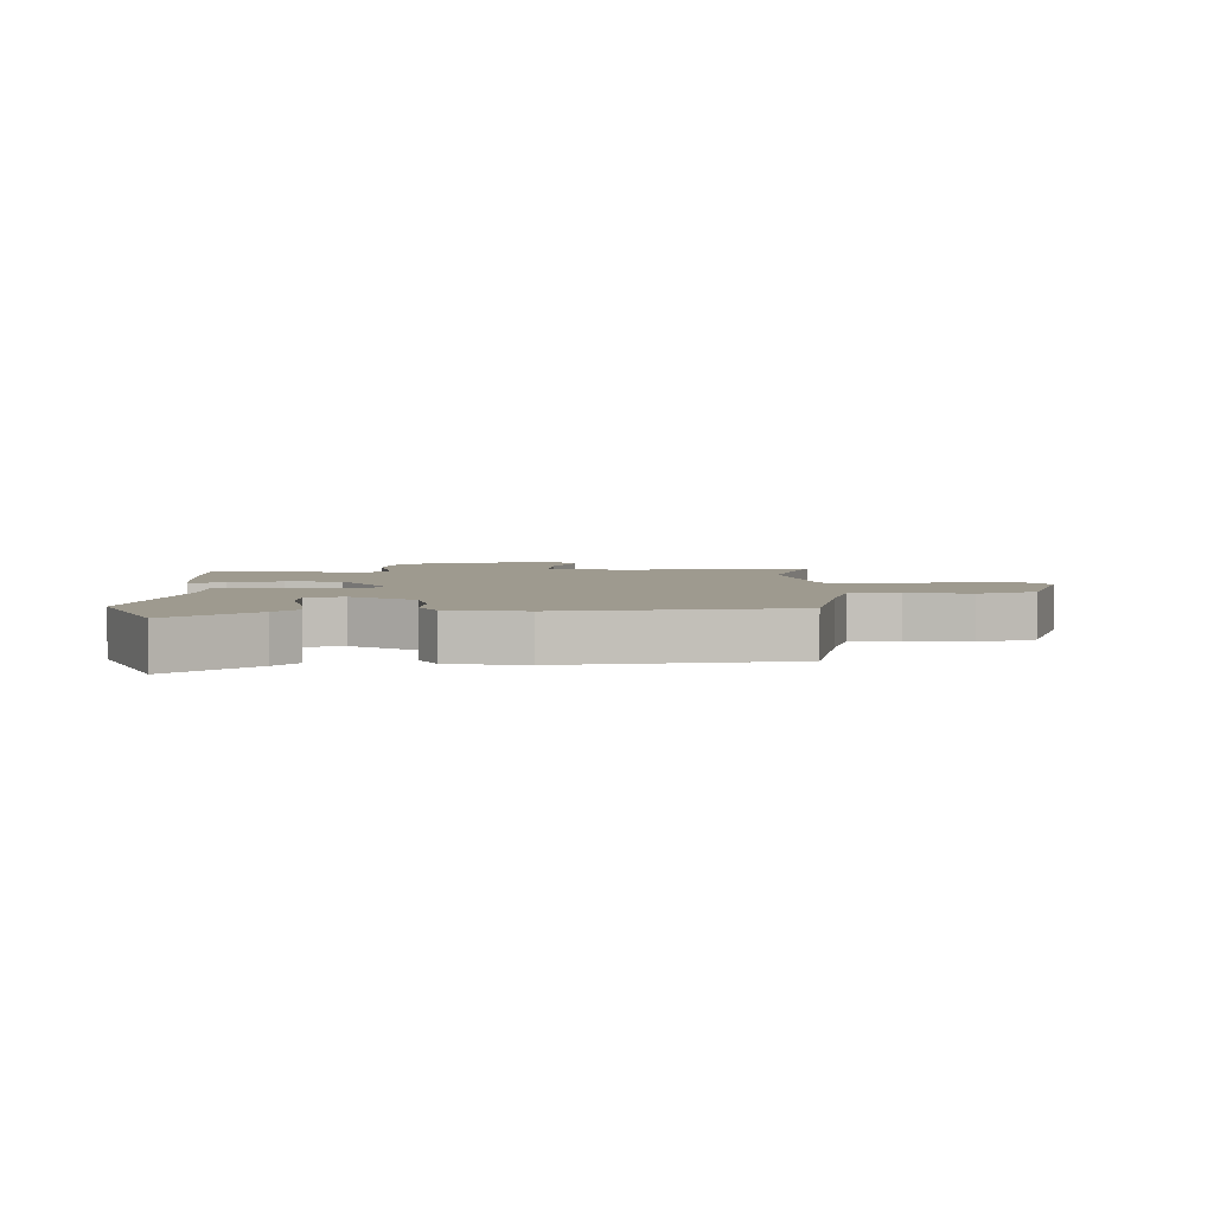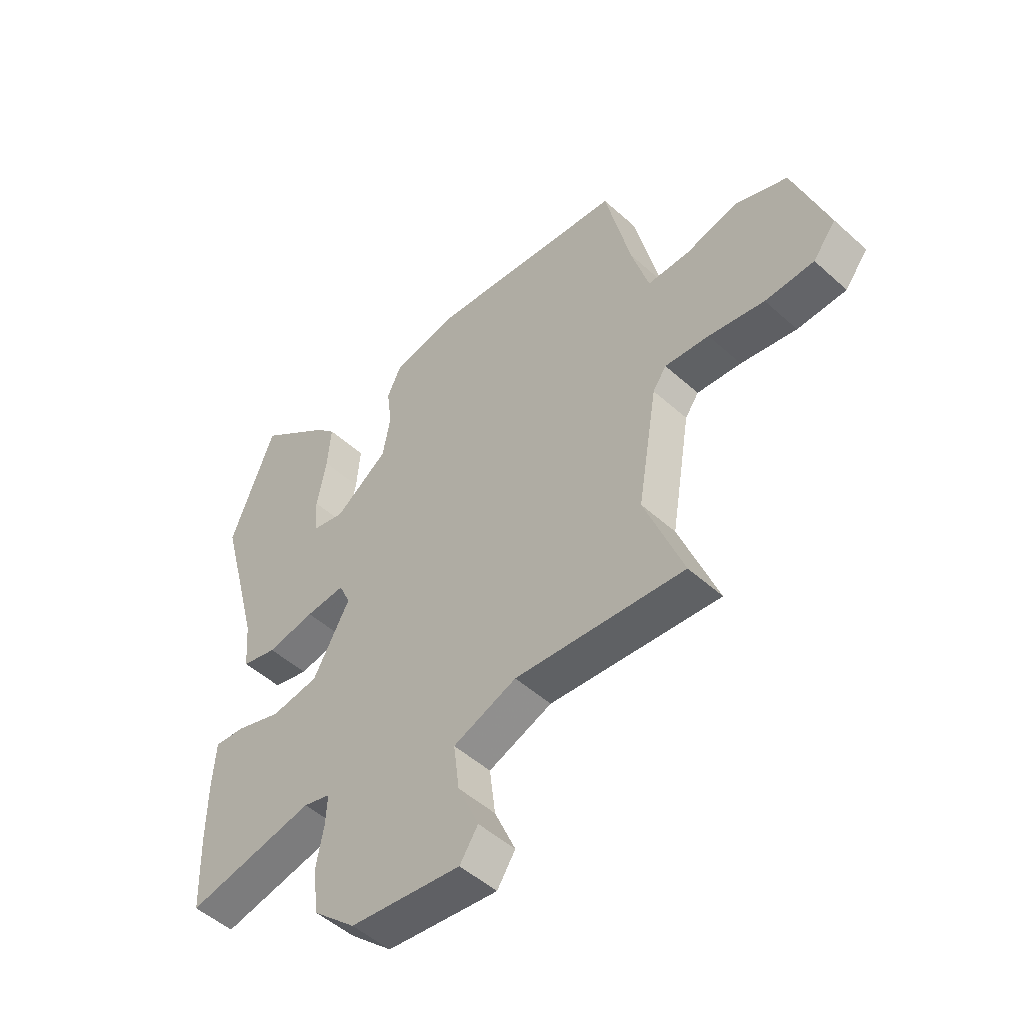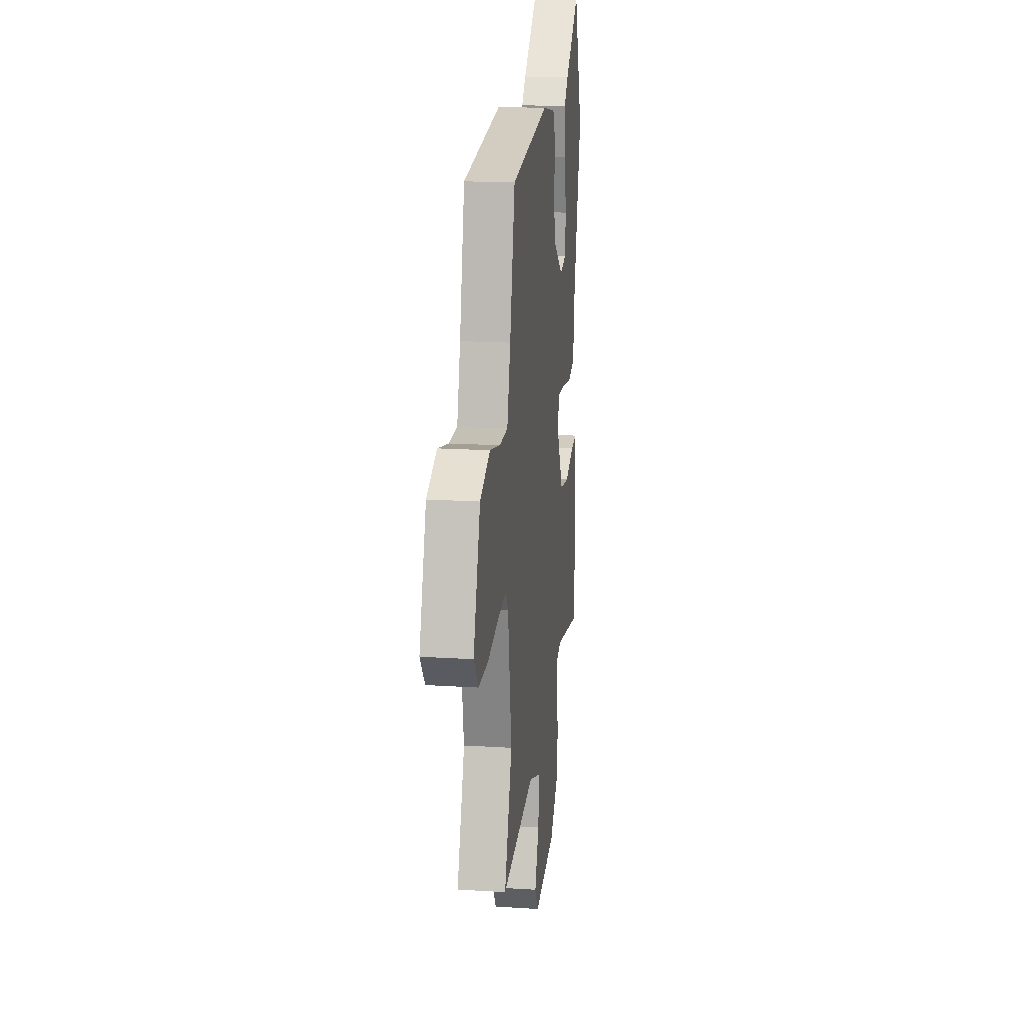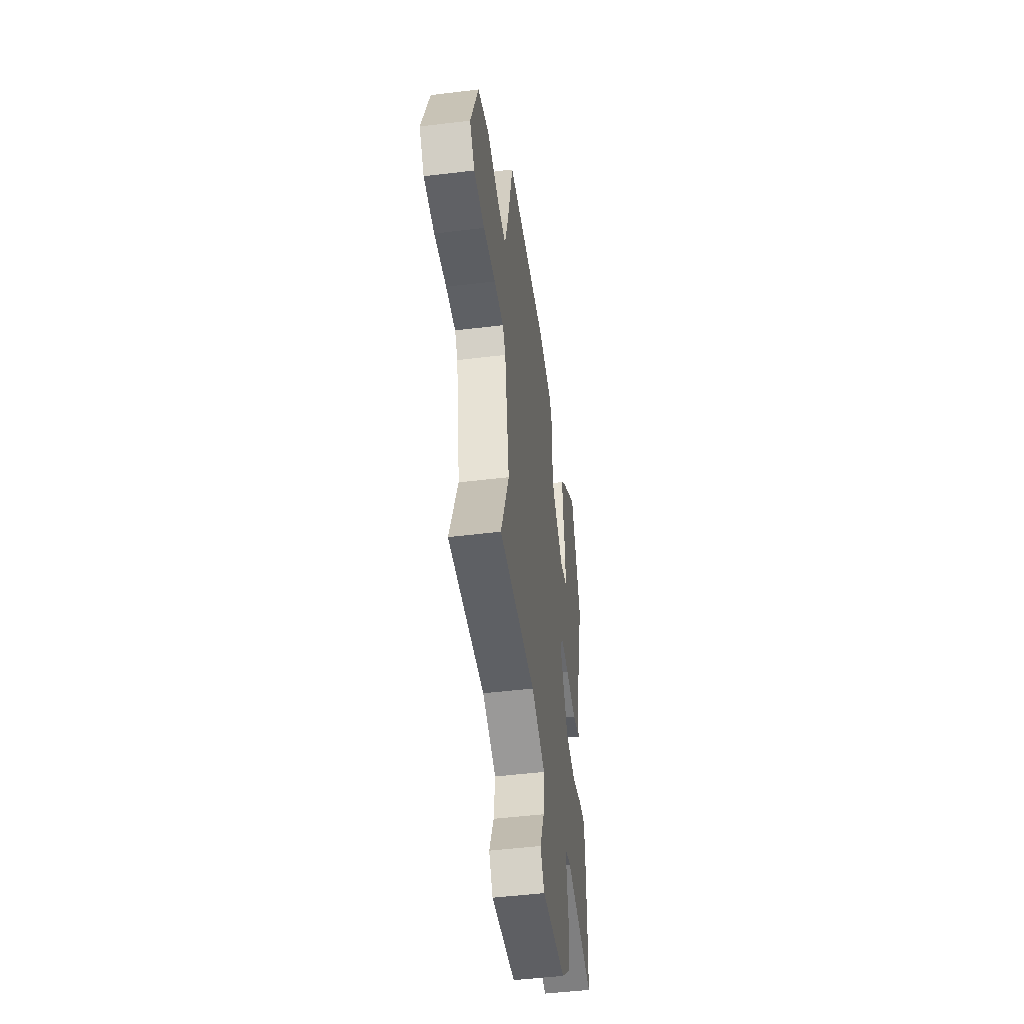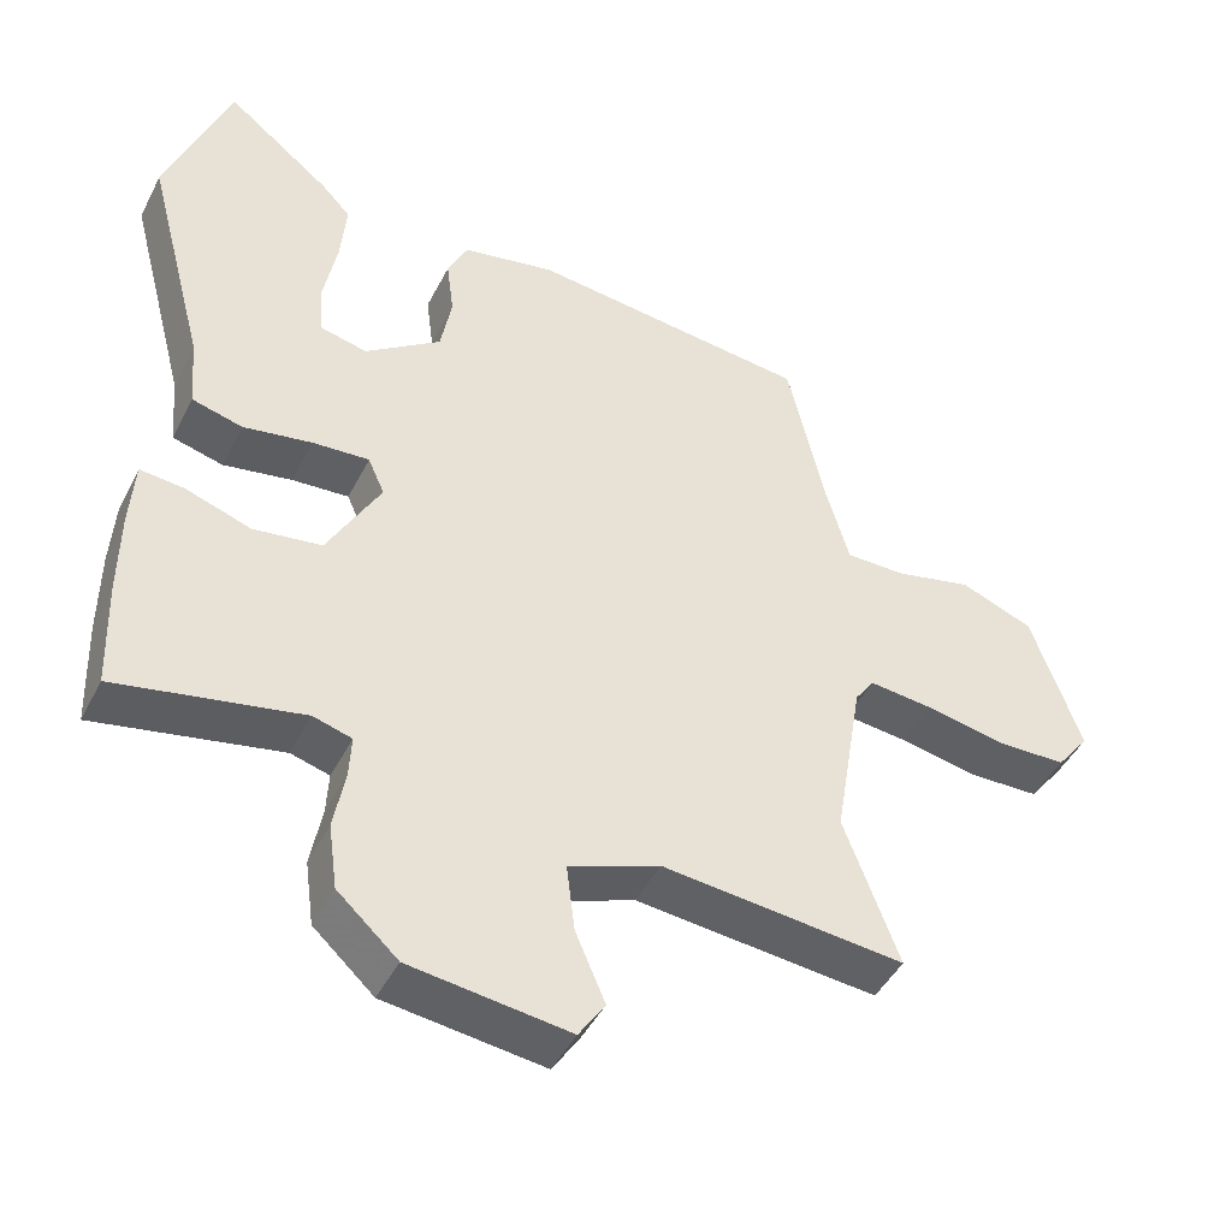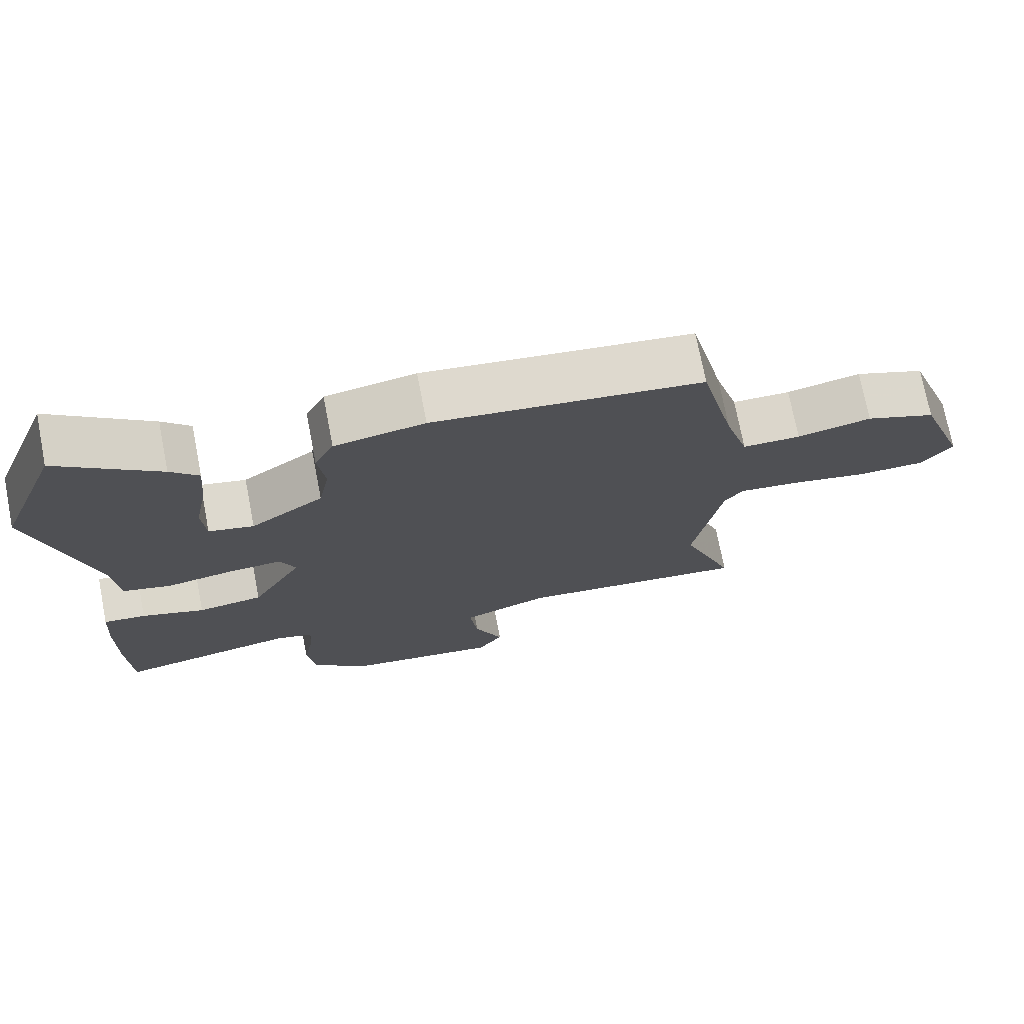
<metadata>
{"format":"obj","ext":"obj","renderer":"f3d","projection":"perspective","resolution":1024,"background":"white","views":[{"elev":3.8,"azim":-2.5,"up":"+Y"},{"elev":-50.4,"azim":45.4,"up":"+Z"},{"elev":18.3,"azim":97.0,"up":"+Z"},{"elev":-49.0,"azim":97.7,"up":"+Z"},{"elev":-45.1,"azim":-25.8,"up":"+Z"},{"elev":73.6,"azim":-11.0,"up":"+Z"}]}
</metadata>
<code>
v -0.5 0.07 -0.502
v -0.505 0.07 -0.358
v -0.504 0.07 -0.241
v -0.498 0.07 -0.151
v -0.439 0.07 -0.157
v -0.351 0.07 -0.187
v -0.26 0.07 -0.174
v -0.189 0.07 -0.045
v -0.211 0.07 0.005
v -0.287 0.07 0
v -0.379 0.07 -0.016
v -0.447 0.07 0.002
v -0.455 0.07 0.098
v -0.536 0.07 0.405
v -0.451 0.07 0.628
v -0.311 0.07 0.517
v -0.272 0.07 0.476
v -0.279 0.07 0.391
v -0.297 0.07 0.295
v -0.292 0.07 0.223
v -0.229 0.07 0.208
v -0.127 0.07 0.281
v -0.112 0.07 0.363
v -0.122 0.07 0.44
v -0.095 0.07 0.497
v 0.031 0.07 0.521
v 0.407 0.07 0.478
v 0.456 0.07 0.264
v 0.489 0.07 0.15
v 0.57 0.07 0.15
v 0.673 0.07 0.174
v 0.771 0.07 0.135
v 0.838 0.07 -0.055
v 0.794 0.07 -0.112
v 0.7 0.07 -0.114
v 0.593 0.07 -0.093
v 0.508 0.07 -0.084
v 0.482 0.07 -0.121
v 0.444 0.07 -0.35
v 0.518 0.07 -0.547
v 0.193 0.07 -0.514
v 0.071 0.07 -0.56
v 0.082 0.07 -0.65
v 0.122 0.07 -0.743
v 0.087 0.07 -0.796
v -0.126 0.07 -0.768
v -0.207 0.07 -0.694
v -0.219 0.07 -0.607
v -0.204 0.07 -0.526
v -0.201 0.07 -0.469
v -0.253 0.07 -0.454
v -0.5 0 -0.502
v -0.505 0 -0.358
v -0.504 0 -0.241
v -0.498 0 -0.151
v -0.439 0 -0.157
v -0.351 0 -0.187
v -0.26 0 -0.174
v -0.189 0 -0.045
v -0.211 0 0.005
v -0.287 0 0
v -0.379 0 -0.016
v -0.447 0 0.002
v -0.455 0 0.098
v -0.536 0 0.405
v -0.451 0 0.628
v -0.311 0 0.517
v -0.272 0 0.476
v -0.279 0 0.391
v -0.297 0 0.295
v -0.292 0 0.223
v -0.229 0 0.208
v -0.127 0 0.281
v -0.112 0 0.363
v -0.122 0 0.44
v -0.095 0 0.497
v 0.031 0 0.521
v 0.407 0 0.478
v 0.456 0 0.264
v 0.489 0 0.15
v 0.57 0 0.15
v 0.673 0 0.174
v 0.771 0 0.135
v 0.838 0 -0.055
v 0.794 0 -0.112
v 0.7 0 -0.114
v 0.593 0 -0.093
v 0.508 0 -0.084
v 0.482 0 -0.121
v 0.444 0 -0.35
v 0.518 0 -0.547
v 0.193 0 -0.514
v 0.071 0 -0.56
v 0.082 0 -0.65
v 0.122 0 -0.743
v 0.087 0 -0.796
v -0.126 0 -0.768
v -0.207 0 -0.694
v -0.219 0 -0.607
v -0.204 0 -0.526
v -0.201 0 -0.469
v -0.253 0 -0.454
f 46 47 48 49
f 46 49 50
f 43 44 45 46
f 42 43 46 50
f 41 42 50
f 39 40 41 50
f 38 39 50 51
f 33 34 35 36
f 33 36 37
f 30 31 32 33
f 29 30 33 37
f 28 29 37 38
f 23 24 25 26
f 22 23 26 27
f 21 22 27 28
f 16 17 18 19
f 14 15 16 19
f 13 14 19 20
f 10 11 12 13
f 9 10 13 20
f 8 9 20 21
f 3 4 5 6
f 3 6 7
f 2 3 7
f 1 2 7
f 51 1 7
f 38 51 7 8
f 8 21 28 38
f 100 99 98 97
f 101 100 97
f 97 96 95 94
f 101 97 94 93
f 101 93 92
f 101 92 91 90
f 102 101 90 89
f 87 86 85 84
f 88 87 84
f 84 83 82 81
f 88 84 81 80
f 89 88 80 79
f 77 76 75 74
f 78 77 74 73
f 79 78 73 72
f 70 69 68 67
f 70 67 66 65
f 71 70 65 64
f 64 63 62 61
f 71 64 61 60
f 72 71 60 59
f 57 56 55 54
f 58 57 54
f 58 54 53
f 58 53 52
f 58 52 102
f 59 58 102 89
f 89 79 72 59
f 1 52 53 2
f 2 53 54 3
f 3 54 55 4
f 4 55 56 5
f 5 56 57 6
f 6 57 58 7
f 7 58 59 8
f 8 59 60 9
f 9 60 61 10
f 10 61 62 11
f 11 62 63 12
f 12 63 64 13
f 13 64 65 14
f 14 65 66 15
f 15 66 67 16
f 16 67 68 17
f 17 68 69 18
f 18 69 70 19
f 19 70 71 20
f 20 71 72 21
f 21 72 73 22
f 22 73 74 23
f 23 74 75 24
f 24 75 76 25
f 25 76 77 26
f 26 77 78 27
f 27 78 79 28
f 28 79 80 29
f 29 80 81 30
f 30 81 82 31
f 31 82 83 32
f 32 83 84 33
f 33 84 85 34
f 34 85 86 35
f 35 86 87 36
f 36 87 88 37
f 37 88 89 38
f 38 89 90 39
f 39 90 91 40
f 40 91 92 41
f 41 92 93 42
f 42 93 94 43
f 43 94 95 44
f 44 95 96 45
f 45 96 97 46
f 46 97 98 47
f 47 98 99 48
f 48 99 100 49
f 49 100 101 50
f 50 101 102 51
f 51 102 52 1

</code>
